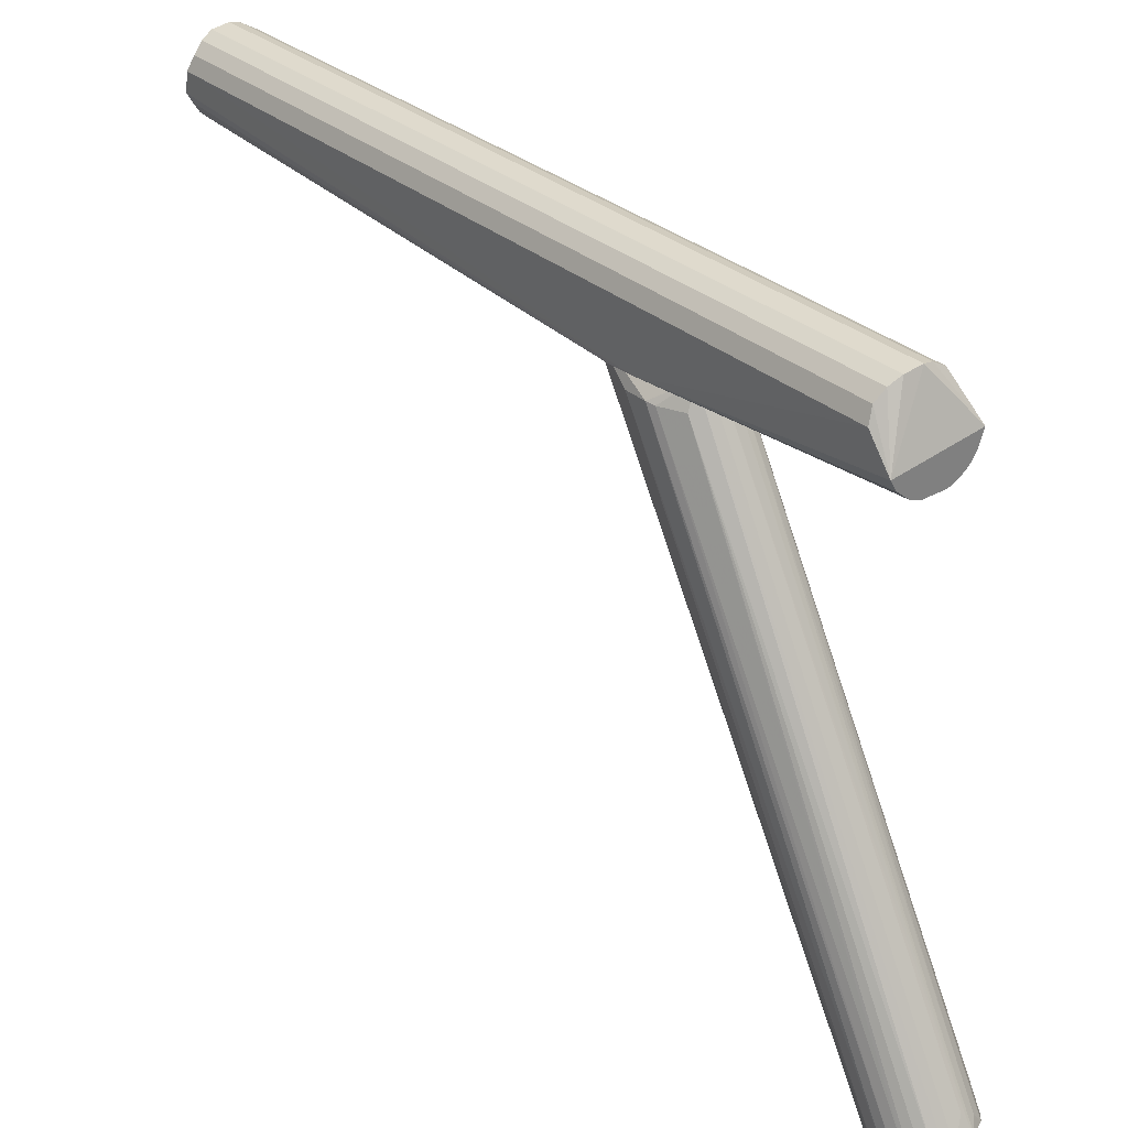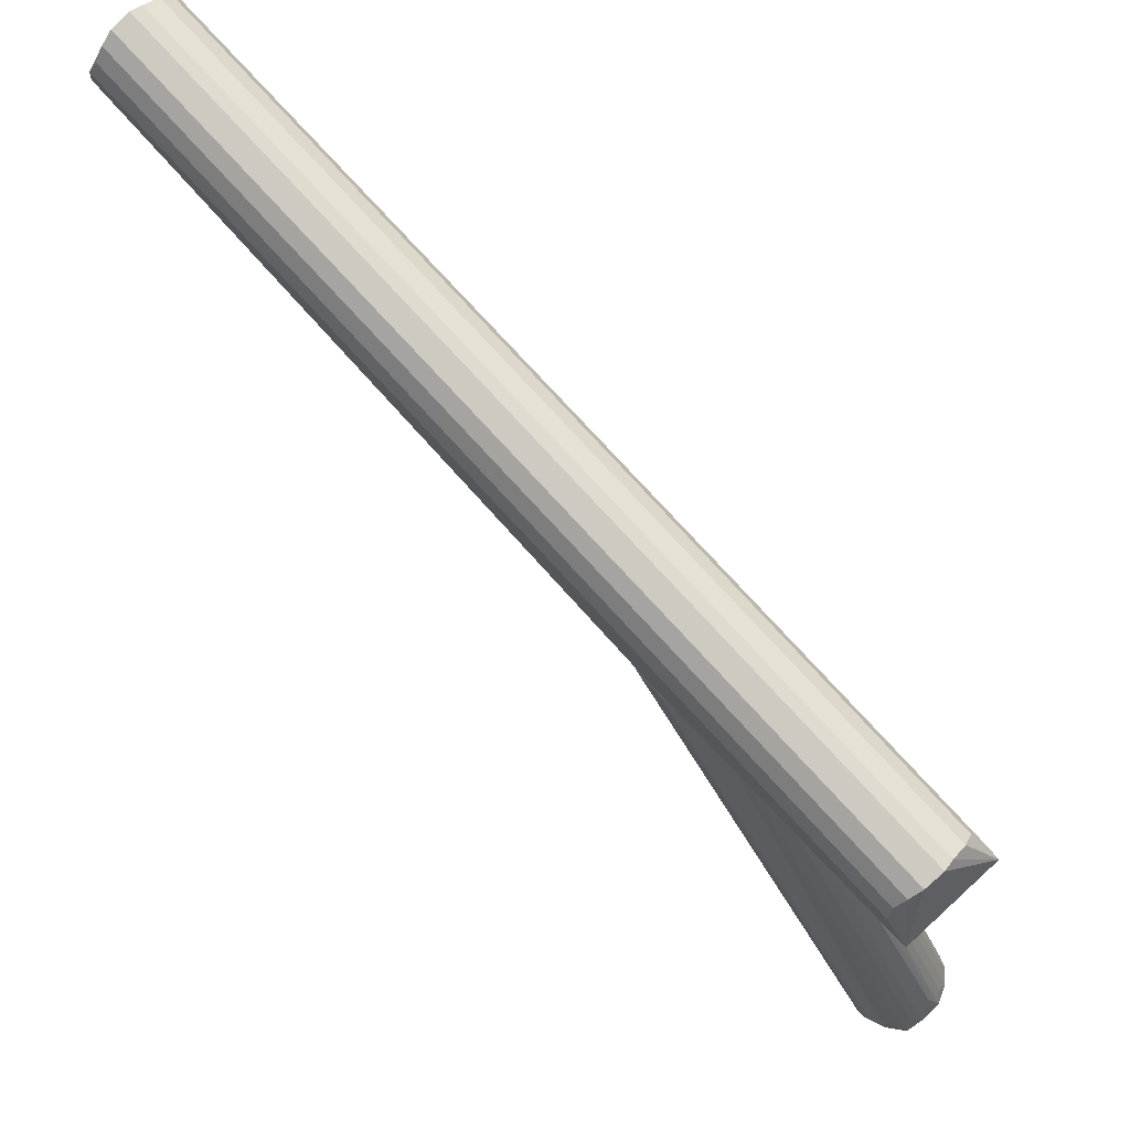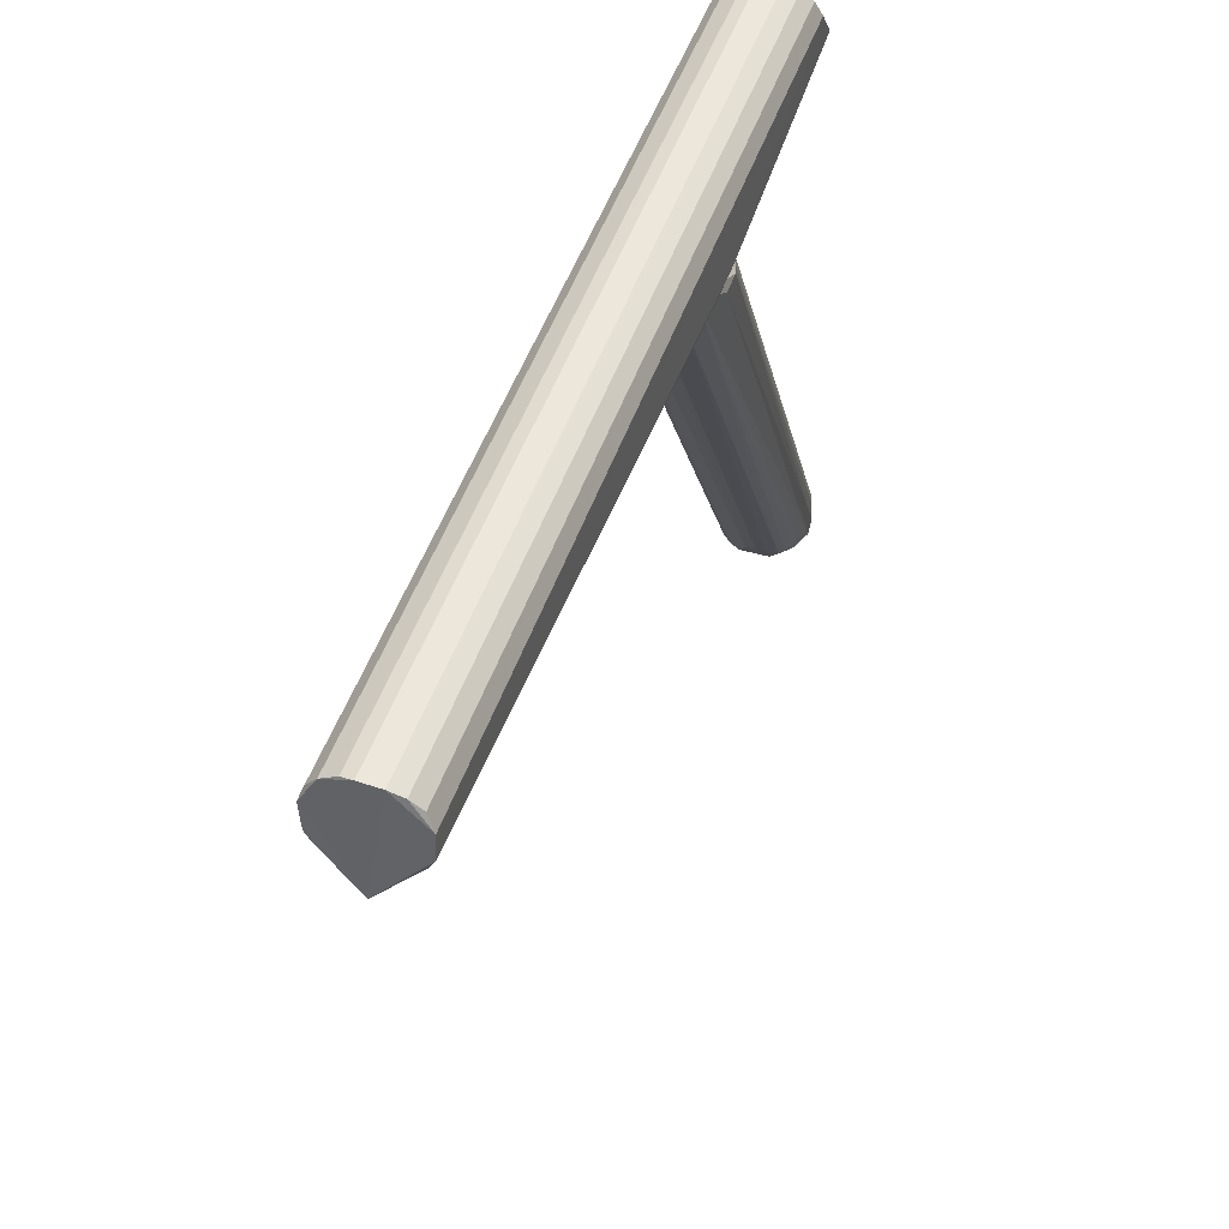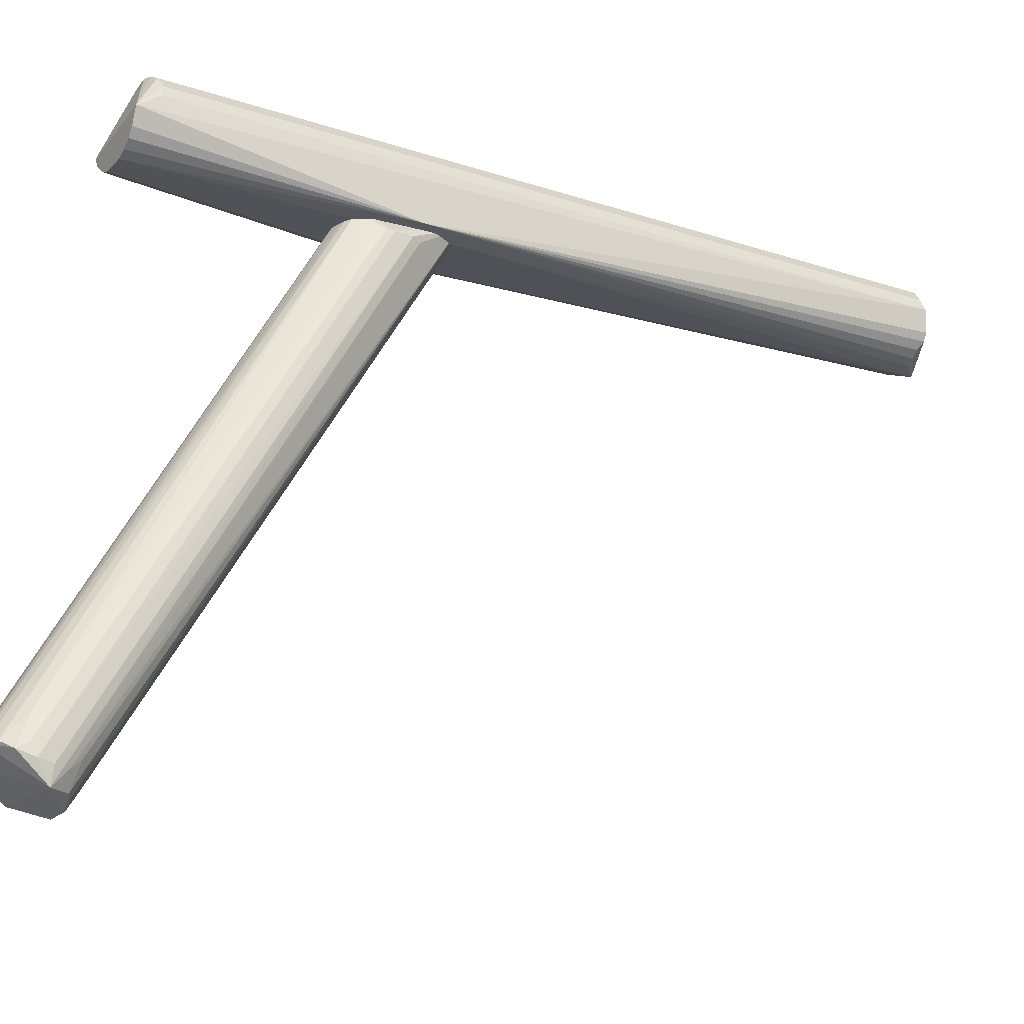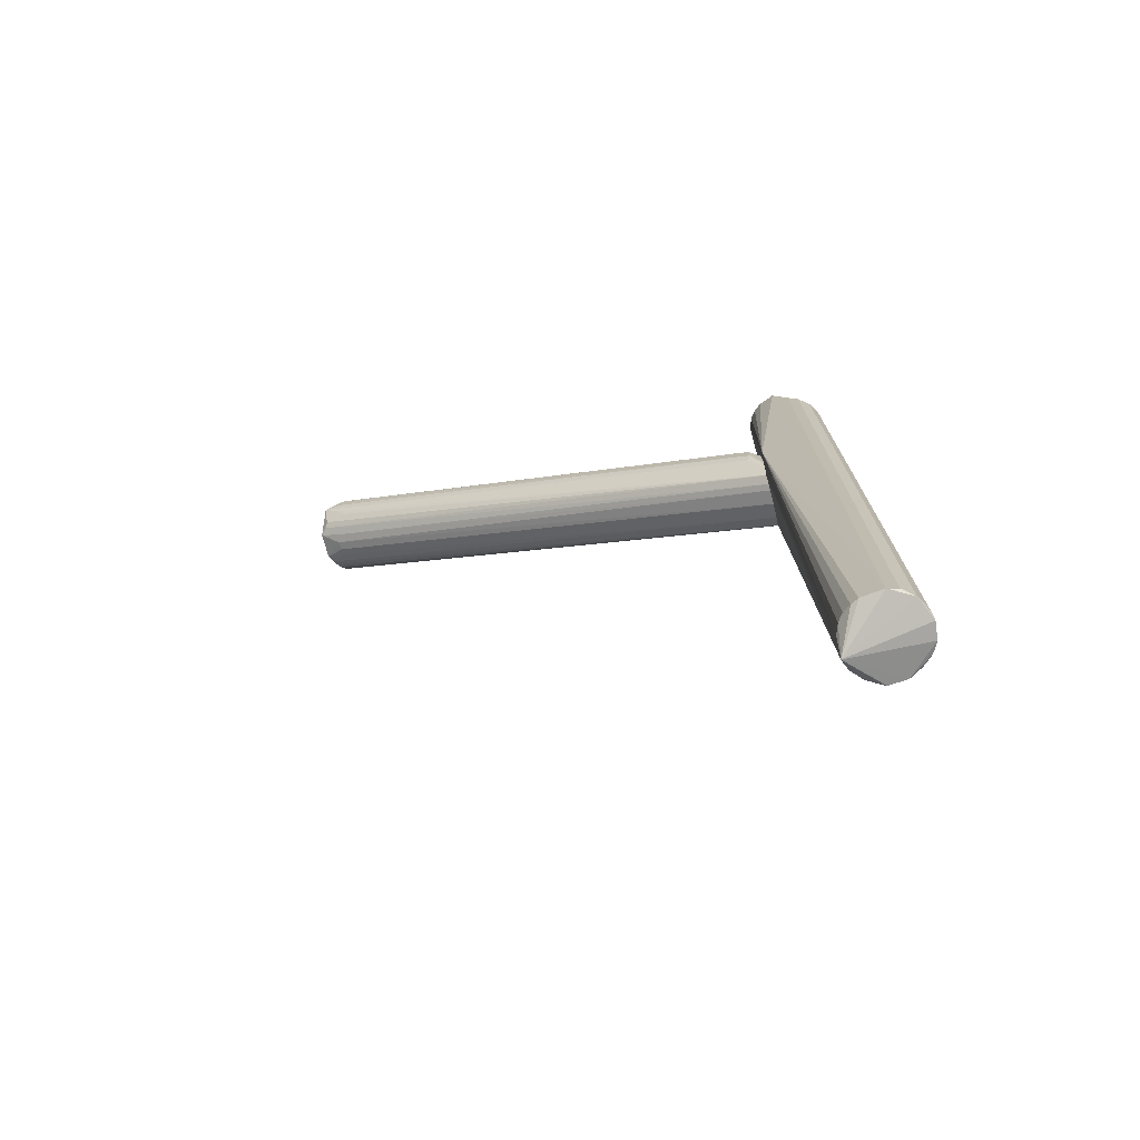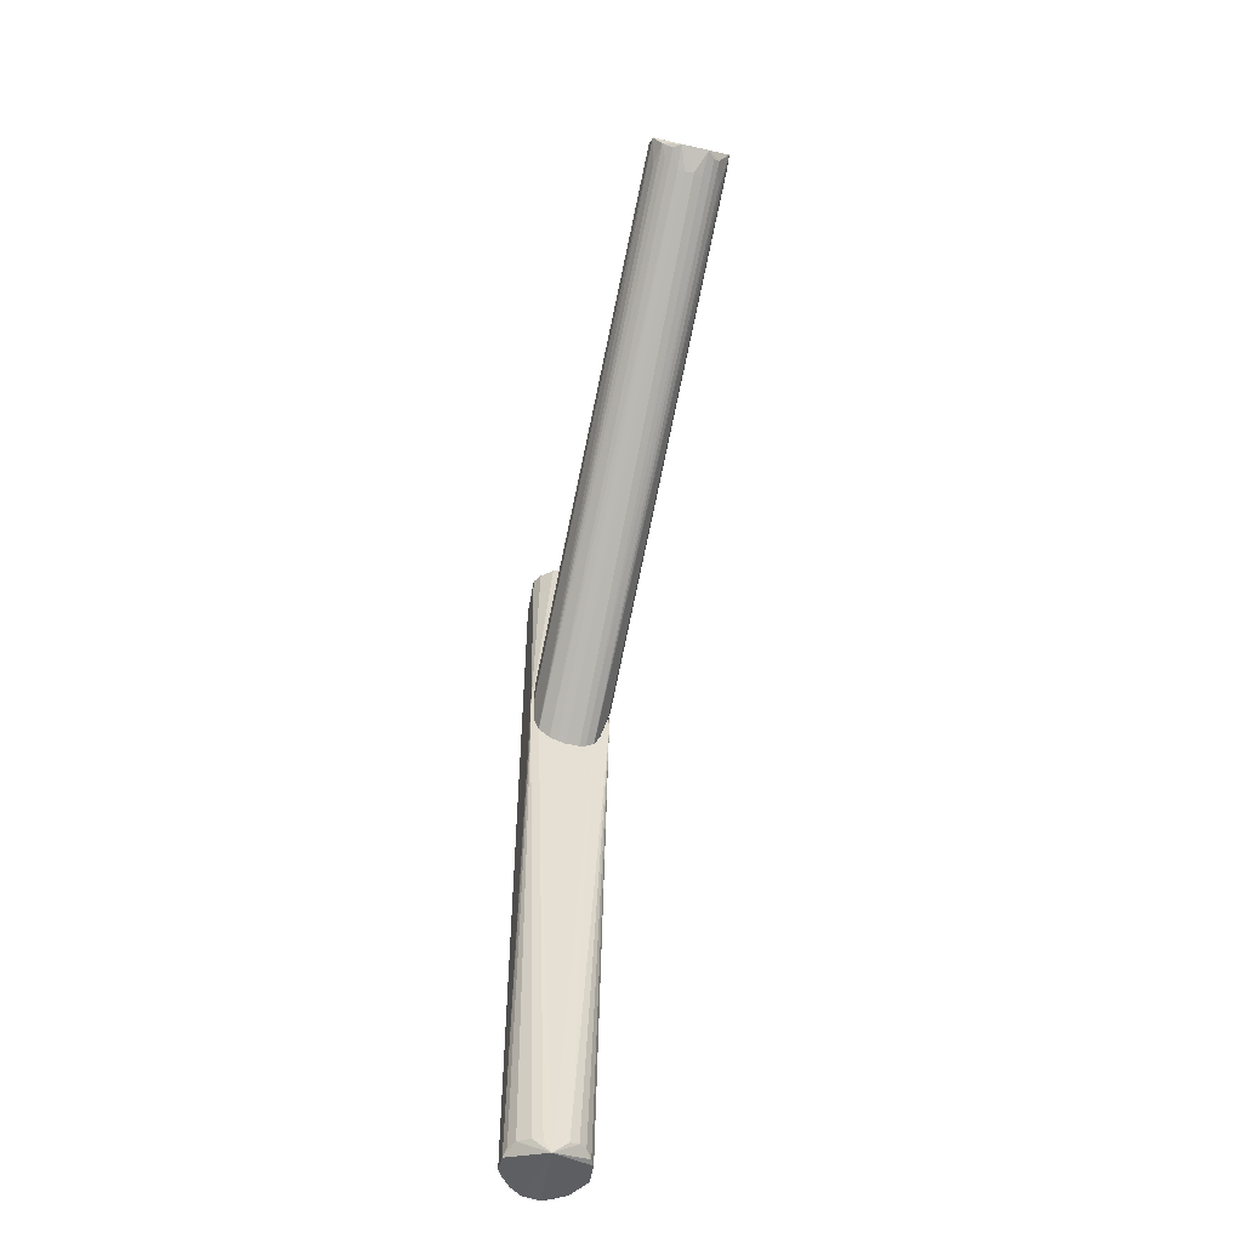
<metadata>
{"format":"obj","ext":"obj","renderer":"f3d","projection":"perspective","resolution":1024,"background":"white","views":[{"elev":31.0,"azim":-39.0,"up":"+Y"},{"elev":79.4,"azim":-42.8,"up":"+Y"},{"elev":46.6,"azim":-161.9,"up":"+Y"},{"elev":-20.5,"azim":59.1,"up":"+Y"},{"elev":-73.9,"azim":105.0,"up":"+Z"},{"elev":-52.1,"azim":-13.9,"up":"+Z"}]}
</metadata>
<code>
o hull_0
v 0.00928 -0.009617 0.2505
v 0.01297 -0.01331 0.1711
v 0.01297 -0.002244 0.2505
v -0.01223 -0.01331 0.1681
v -0.01223 -0.005315 0.2505
v 0.004132 0.01183 0.2437
v 0.004132 0.01183 0.006448
v 0.003748 -0.01269 0.2505
v -0.01215 0.003104 0.0065
v -0.01215 0.003104 0.2437
v 0.001229 0.01247 0.005901
v 0.001229 0.01247 0.2443
v 0.007898 -0.01413 0.1636
v 0.01054 -0.006786 0.006342
v -0.009748 -0.007878 0.007382
v 0.008702 -0.009019 0.007578
v 0.01102 0.005966 0.2428
v 0.01102 0.005966 0.007387
v -0.007477 0.01006 0.2434
v -0.007477 0.01006 0.006753
v -0.01032 0.007114 0.007473
v -0.01032 0.007114 0.2427
v 0.01228 0.002526 0.006444
v 0.01228 0.002526 0.2437
v 0.01112 -0.007159 0.2505
v -0.001146 -0.01248 0.001816
v 0.01171 -0.004459 0.006239
v 0.008188 0.009487 0.006677
v 0.008188 0.009487 0.2435
v 0.006821 -0.01146 0.2505
v 0.003552 -0.01202 0.006408
v -0.01039 -0.008385 0.2505
v -0.006698 -0.01146 0.2505
v -0.006319 -0.01082 0.006744
v -0.003439 -0.01205 0.006056
v -0.009826 -0.01427 0.1659
v -0.01149 -0.005001 0.007254
v -0.01241 -0.01286 0.1761
v -0.01223 -0.002725 0.005677
v 0.00641 -0.01077 0.00734
v -0.004022 0.01187 0.2441
v -0.004022 0.01187 0.006053
v -0.003625 -0.01269 0.2505
f 36 4 35
f 23 3 2
f 23 26 28
f 42 26 9
f 3 33 8
f 3 12 5
f 33 3 5
f 23 2 27
f 26 23 27
f 9 10 21
f 42 12 11
f 26 42 11
f 28 26 11
f 12 3 6
f 11 12 6
f 8 36 13
f 2 8 13
f 36 26 13
f 3 8 1
f 3 17 29
f 17 28 29
f 28 6 29
f 6 3 29
f 12 42 41
f 42 19 41
f 5 12 41
f 19 5 41
f 10 5 22
f 5 19 22
f 21 10 22
f 19 21 22
f 23 28 18
f 17 23 18
f 28 17 18
f 42 9 20
f 19 42 20
f 9 21 20
f 21 19 20
f 37 4 39
f 9 26 39
f 28 11 7
f 6 28 7
f 11 6 7
f 40 2 31
f 26 40 31
f 2 13 31
f 13 26 31
f 10 9 38
f 5 10 38
f 39 4 38
f 9 39 38
f 40 26 14
f 27 2 14
f 26 27 14
f 3 23 24
f 17 3 24
f 23 17 24
f 8 33 43
f 4 36 43
f 36 8 43
f 33 38 43
f 38 4 43
f 4 37 15
f 34 4 15
f 26 34 15
f 37 39 15
f 39 26 15
f 33 5 32
f 38 33 32
f 5 38 32
f 2 3 25
f 3 1 25
f 1 2 25
f 2 40 16
f 40 14 16
f 14 2 16
f 8 2 30
f 2 1 30
f 1 8 30
f 4 34 35
f 34 26 35
f 26 36 35
o hull_1
v -0.01158 -0.01756 0.1823
v -0.002944 -0.1611 0.2738
v 0.0064 -0.01077 0.1869
v -0.008023 -0.1689 0.2531
v 0.01233 -0.0173 0.174
v -0.01223 -0.1706 0.2615
v -0.00566 -0.01118 0.188
v -0.006538 -0.1724 0.2539
v 0.003062 -0.161 0.2737
v 0.00255 -0.01227 0.1893
v -0.003745 -0.01196 0.1583
v -0.01222 -0.01726 0.1799
v 0.01174 -0.1712 0.2603
v 0.003331 -0.01208 0.1578
v -0.000573 -0.01252 0.19
v 0.008387 -0.1711 0.2547
v 0.006613 -0.1719 0.2536
v 0.01019 -0.1636 0.2527
v -0.01253 -0.167 0.2634
v -0.008542 -0.01761 0.189
v 0.01102 -0.1665 0.2559
v -0.003852 -0.1677 0.2497
v -0.001228 -0.01247 0.1579
v -0.005155 -0.1582 0.2712
v -0.01213 -0.1618 0.2637
v 0.007773 -0.1614 0.2712
v 0.002392 -0.158 0.2721
v 0.01231 -0.1661 0.2598
v 0.01164 -0.1616 0.2653
v 0.01232 -0.01732 0.1793
v -0.006322 -0.01082 0.1585
v -0.003104 -0.01215 0.1894
v 0.004448 -0.01172 0.1885
v 0.007881 -0.009746 0.1586
v 0.01176 -0.01719 0.1816
v 0.005339 -0.01134 0.1579
v -0.01222 -0.01724 0.1734
v -0.01111 -0.1627 0.2673
v 0.005265 -0.158 0.271
v 0.004323 -0.1742 0.2538
v 0.001187 -0.1682 0.2494
v -0.00978 -0.007837 0.1595
v 0.001228 -0.1557 0.271
v -0.009163 -0.1584 0.268
v 0.00984 -0.1548 0.265
v -0.004199 -0.1742 0.2538
v -0.01076 -0.1656 0.2548
v 0.01077 -0.1634 0.2684
v 0.00396 -0.1674 0.2496
v -0.009608 -0.1718 0.2566
v 0.01042 -0.02189 0.1873
v -0.01072 -0.1639 0.2688
v 0.01159 -0.01832 0.1717
v -0.001618 -0.1678 0.2492
v -0.007314 -0.1639 0.2732
v 0.01244 -0.1651 0.2638
f 44 68 81
f 49 80 85
f 74 51 85
f 46 77 85
f 56 99 91
f 85 80 55
f 95 49 98
f 49 56 98
f 56 83 59
f 66 74 57
f 46 85 50
f 85 55 50
f 63 98 50
f 80 49 62
f 49 95 62
f 55 80 62
f 46 50 58
f 50 75 58
f 77 48 96
f 48 56 96
f 78 46 94
f 91 78 94
f 97 66 84
f 66 57 84
f 99 48 73
f 77 46 73
f 48 77 73
f 46 78 73
f 46 58 76
f 56 91 52
f 98 56 52
f 91 69 52
f 55 62 68
f 63 50 44
f 50 55 44
f 55 68 44
f 83 56 89
f 56 49 89
f 49 93 89
f 93 51 89
f 84 83 89
f 97 84 89
f 48 99 71
f 56 48 71
f 99 56 71
f 74 85 79
f 85 77 79
f 57 74 79
f 59 83 60
f 77 59 60
f 79 77 60
f 69 46 82
f 46 76 82
f 52 69 82
f 76 52 82
f 59 77 61
f 46 69 88
f 69 91 88
f 94 46 88
f 91 94 88
f 91 99 72
f 78 91 72
f 99 73 72
f 73 78 72
f 49 85 90
f 93 49 90
f 85 93 90
f 51 74 65
f 66 97 65
f 89 51 65
f 97 89 65
f 63 95 87
f 95 98 87
f 98 63 87
f 75 50 45
f 58 75 45
f 98 52 45
f 45 52 86
f 70 58 86
f 52 70 86
f 58 45 86
f 85 51 47
f 51 93 47
f 93 85 47
f 50 98 67
f 45 50 67
f 98 45 67
f 74 66 54
f 65 74 54
f 66 65 54
f 58 70 53
f 76 58 53
f 70 52 53
f 52 76 53
f 83 84 92
f 84 57 92
f 57 79 92
f 60 83 92
f 79 60 92
f 56 59 64
f 77 96 64
f 96 56 64
f 61 77 64
f 59 61 64
f 95 63 81
f 62 95 81
f 68 62 81
f 63 44 81

</code>
